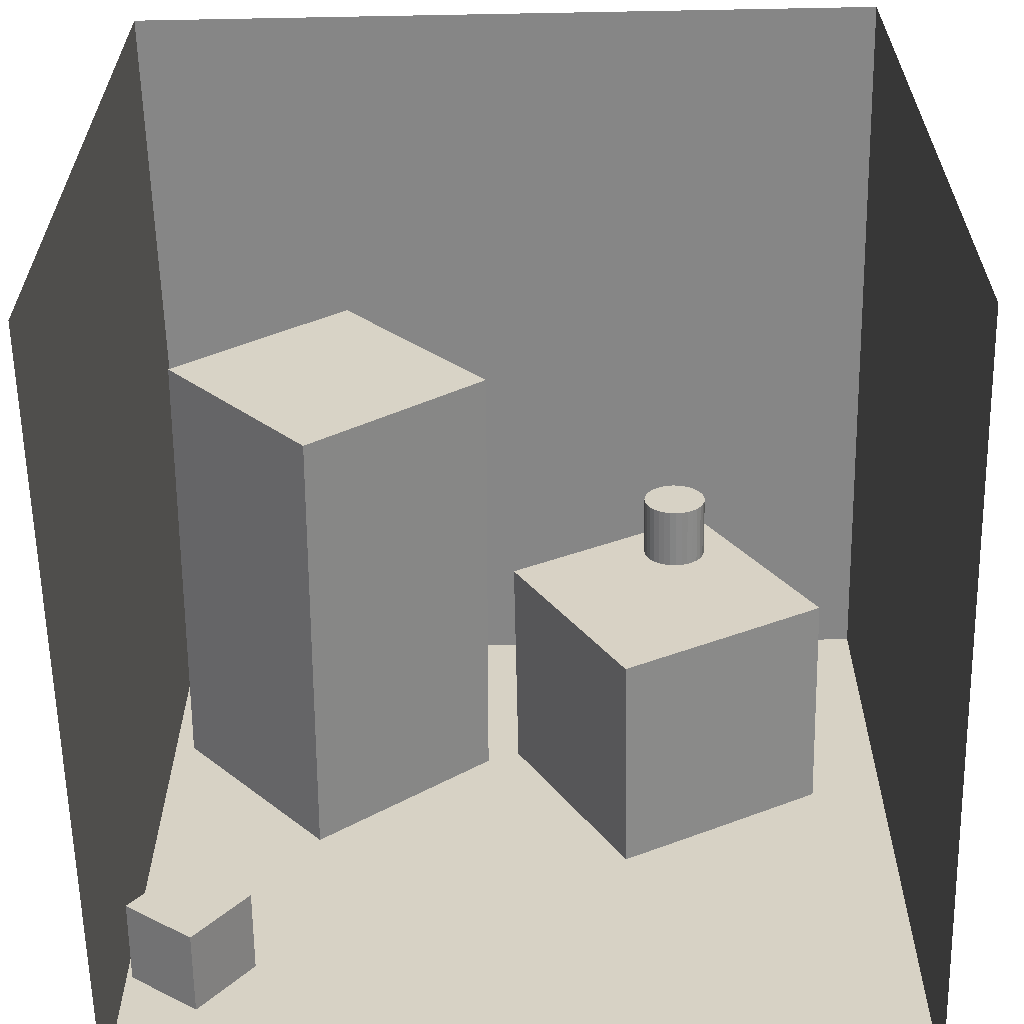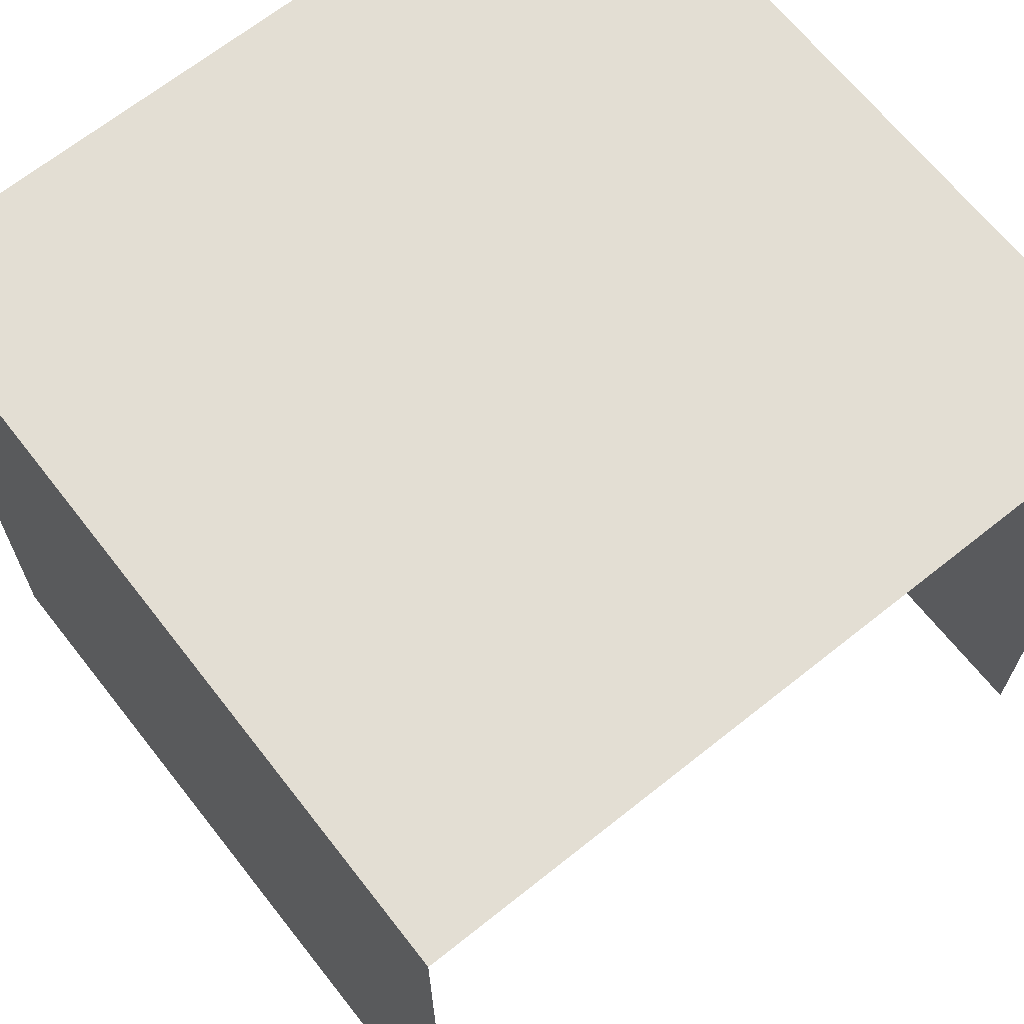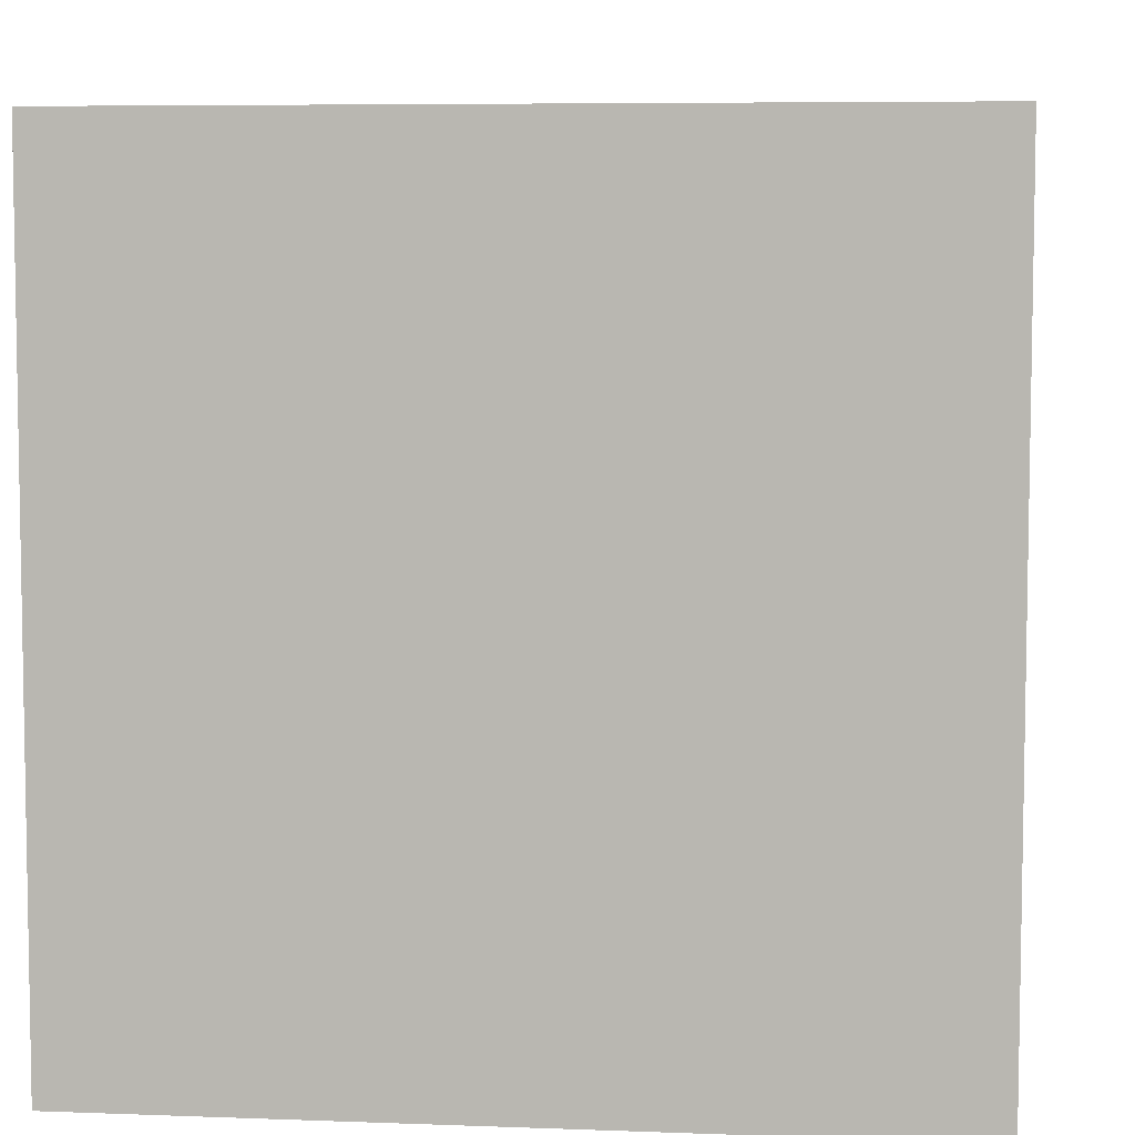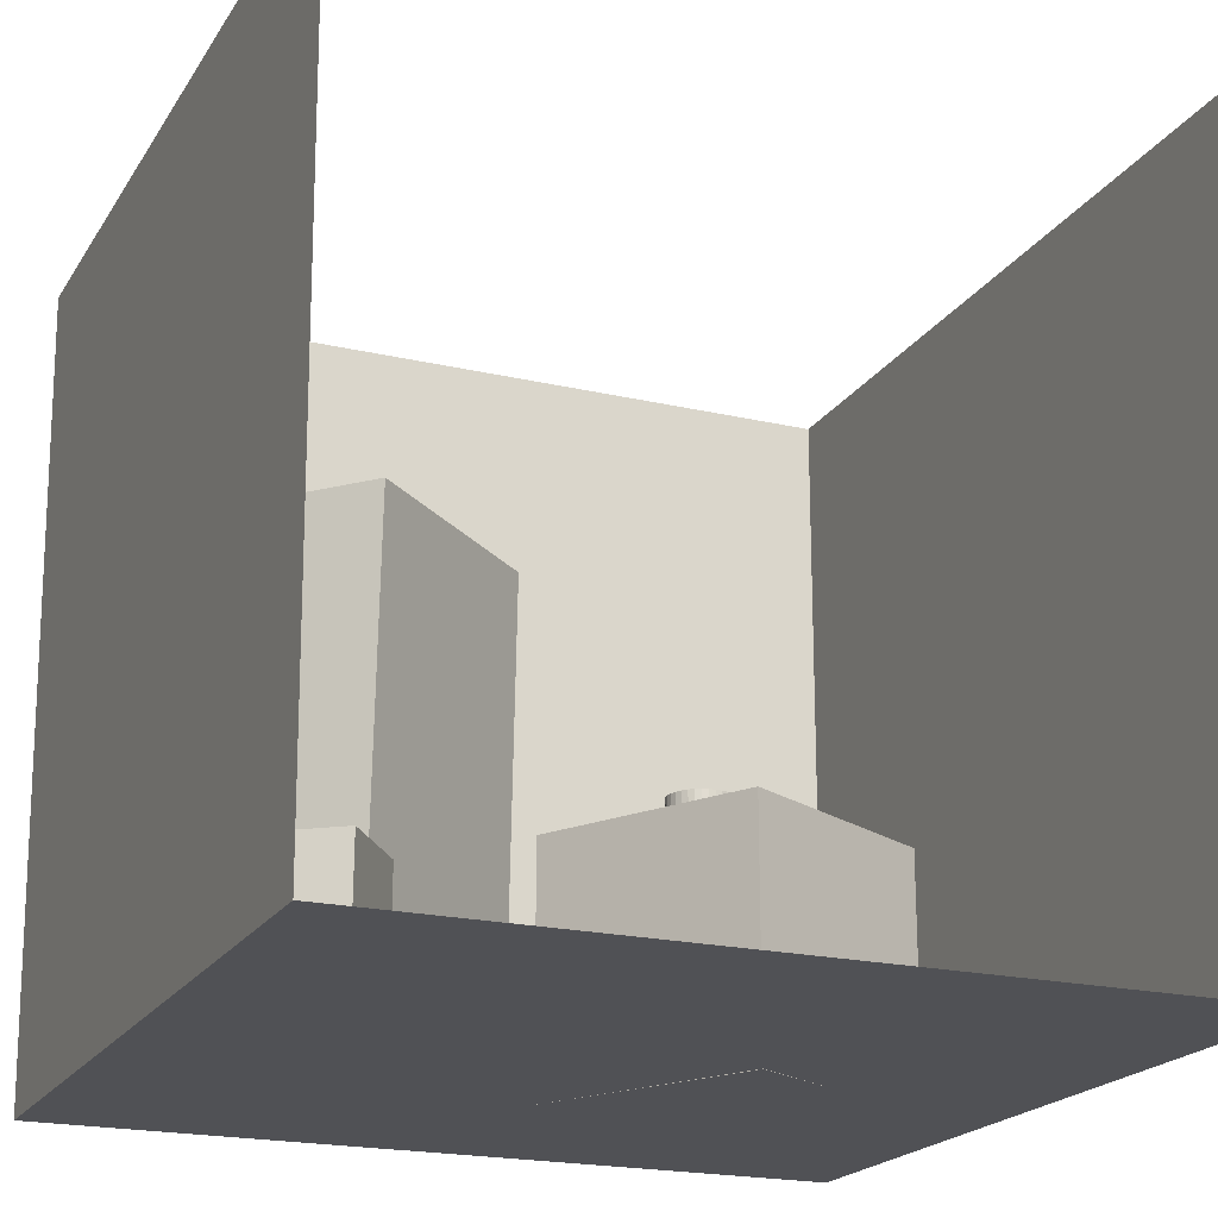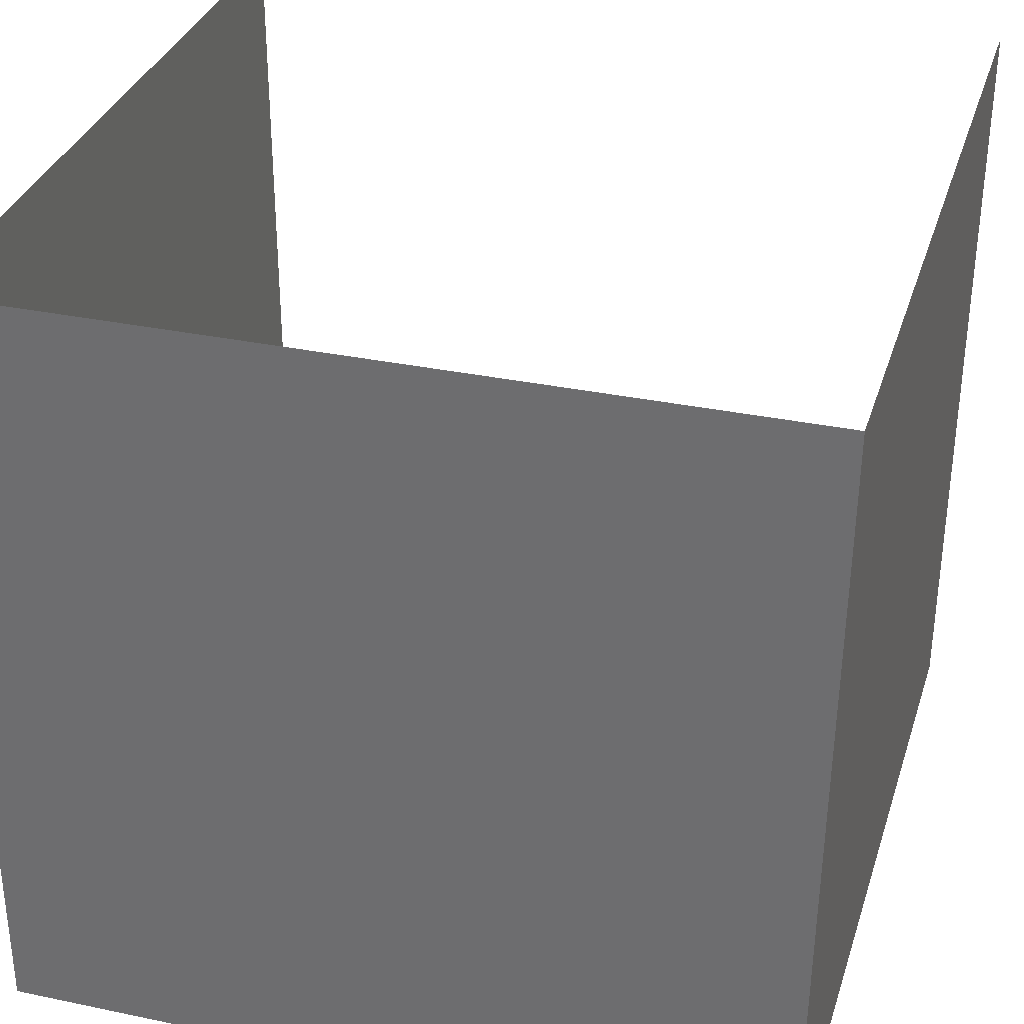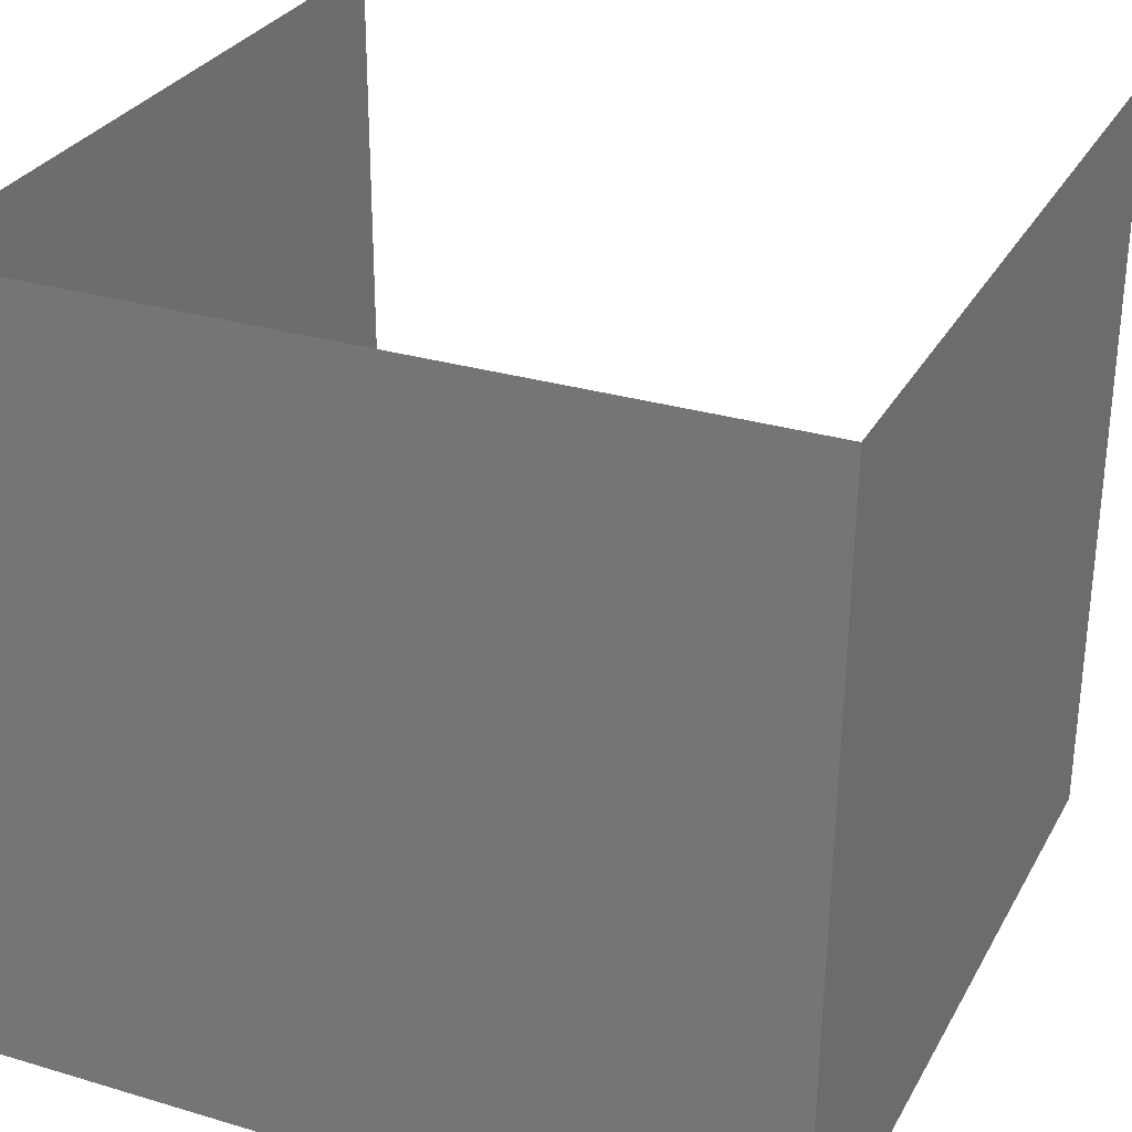
<metadata>
{"format":"obj","ext":"obj","renderer":"f3d","projection":"perspective","resolution":1024,"background":"white","views":[{"elev":-62.2,"azim":-178.9,"up":"+Z"},{"elev":67.3,"azim":141.4,"up":"+Z"},{"elev":6.6,"azim":96.0,"up":"+Z"},{"elev":-20.2,"azim":156.8,"up":"+Y"},{"elev":32.8,"azim":16.2,"up":"+Y"},{"elev":29.3,"azim":23.8,"up":"+Y"}]}
</metadata>
<code>
o Cube_Cube.001
v 6.62 0.09345 -3.029
v 6.603 1.851 -3.015
v 5.221 0.0881 -4.092
v 5.204 1.845 -4.079
v 7.683 0.1142 -4.428
v 7.666 1.871 -4.414
v 6.284 0.1089 -5.491
v 6.267 1.866 -5.478
f 1 2 4 3
f 3 4 8 7
f 7 8 6 5
f 5 6 2 1
f 3 7 5 1
f 8 4 2 6
o Cylinder
v -3.694 4.842 3.767
v -3.694 6.172 3.767
v -3.565 4.842 3.78
v -3.565 6.172 3.78
v -3.44 4.842 3.818
v -3.44 6.172 3.818
v -3.325 4.842 3.879
v -3.325 6.172 3.879
v -3.224 4.842 3.962
v -3.224 6.172 3.962
v -3.141 4.842 4.063
v -3.141 6.172 4.063
v -3.08 4.842 4.178
v -3.08 6.172 4.178
v -3.042 4.842 4.302
v -3.042 6.172 4.302
v -3.029 4.842 4.432
v -3.029 6.172 4.432
v -3.042 4.842 4.562
v -3.042 6.172 4.562
v -3.08 4.842 4.687
v -3.08 6.172 4.687
v -3.141 4.842 4.802
v -3.141 6.172 4.802
v -3.224 4.842 4.902
v -3.224 6.172 4.902
v -3.325 4.842 4.985
v -3.325 6.172 4.985
v -3.44 4.842 5.046
v -3.44 6.172 5.046
v -3.565 4.842 5.084
v -3.565 6.172 5.084
v -3.694 4.842 5.097
v -3.694 6.172 5.097
v -3.824 4.842 5.084
v -3.824 6.172 5.084
v -3.949 4.842 5.046
v -3.949 6.172 5.046
v -4.064 4.842 4.985
v -4.064 6.172 4.985
v -4.164 4.842 4.902
v -4.164 6.172 4.902
v -4.247 4.842 4.802
v -4.247 6.172 4.802
v -4.309 4.842 4.687
v -4.309 6.172 4.687
v -4.346 4.842 4.562
v -4.346 6.172 4.562
v -4.359 4.842 4.432
v -4.359 6.172 4.432
v -4.346 4.842 4.302
v -4.346 6.172 4.302
v -4.309 4.842 4.178
v -4.309 6.172 4.178
v -4.247 4.842 4.063
v -4.247 6.172 4.063
v -4.164 4.842 3.962
v -4.164 6.172 3.962
v -4.064 4.842 3.879
v -4.064 6.172 3.879
v -3.949 4.842 3.818
v -3.949 6.172 3.818
v -3.824 4.842 3.78
v -3.824 6.172 3.78
f 9 10 12 11
f 11 12 14 13
f 13 14 16 15
f 15 16 18 17
f 17 18 20 19
f 19 20 22 21
f 21 22 24 23
f 23 24 26 25
f 25 26 28 27
f 27 28 30 29
f 29 30 32 31
f 31 32 34 33
f 33 34 36 35
f 35 36 38 37
f 37 38 40 39
f 39 40 42 41
f 41 42 44 43
f 43 44 46 45
f 45 46 48 47
f 47 48 50 49
f 49 50 52 51
f 51 52 54 53
f 53 54 56 55
f 55 56 58 57
f 57 58 60 59
f 59 60 62 61
f 61 62 64 63
f 63 64 66 65
f 65 66 68 67
f 67 68 70 69
f 12 10 72 70 68 66 64 62 60 58 56 54 52 50 48 46 44 42 40 38 36 34 32 30 28 26 24 22 20 18 16 14
f 69 70 72 71
f 71 72 10 9
f 9 11 13 15 17 19 21 23 25 27 29 31 33 35 37 39 41 43 45 47 49 51 53 55 57 59 61 63 65 67 69 71
o floor
v 7.827 0.08199 -7.681
v -8.202 0.08199 -7.681
v -8.202 0.08198 8.533
v 7.734 0.08198 8.533
v 0.207 0.08199 -4.375
v -1.243 0.08198 0.2059
v -5.824 0.08198 -1.157
v -4.432 0.08199 -5.796
v 5.484 0.08198 4.091
v 0.9029 0.08198 5.541
v -0.5179 0.08198 0.9018
v 4.063 0.08198 -0.519
f 73 74 75 76
f 77 78 79 80
f 81 82 83 84
o back_wall
v 7.734 0.08198 8.533
v -8.202 0.08198 8.533
v -8.202 15.99 8.533
v 7.92 15.99 8.533
f 85 86 87 88
o green_wall
v -8.202 0.08198 8.533
v -8.202 0.08199 -7.681
v -8.202 15.99 -7.681
v -8.202 15.99 8.533
f 89 90 91 92
o red_wall
v 7.827 0.08199 -7.681
v 7.734 0.08198 8.533
v 7.92 15.99 8.533
v 7.92 15.99 -7.681
f 93 94 95 96
o short_block
v -6.662 4.876 1.78
v -4.279 4.882 5.997
v -0.123 4.865 3.635
v -2.424 4.858 -0.5832
v -2.437 0.07398 -0.5691
v -2.424 4.858 -0.5832
v -0.123 4.865 3.635
v -0.1355 0.08038 3.649
v -6.674 0.09202 1.794
v -6.662 4.876 1.78
v -2.424 4.858 -0.5832
v -2.437 0.07398 -0.5691
v -4.291 0.0982 6.011
v -4.279 4.882 5.997
v -6.662 4.876 1.78
v -6.674 0.09202 1.794
v -0.1355 0.08038 3.649
v -0.123 4.865 3.635
v -4.279 4.882 5.997
v -4.291 0.0982 6.011
f 97 98 99 100
f 101 102 103 104
f 105 106 107 108
f 109 110 111 112
f 113 114 115 116
o tall_block
v 4.019 9.713 0.2353
v 0.3762 9.652 3.356
v 3.519 9.711 7.052
v 7.15 9.772 3.905
v 4.188 0.1461 0.2454
v 4.019 9.713 0.2353
v 7.15 9.772 3.905
v 7.319 0.2055 3.915
v 7.319 0.2055 3.915
v 7.15 9.772 3.905
v 3.519 9.711 7.052
v 3.688 0.1445 7.062
v 3.688 0.1445 7.062
v 3.519 9.711 7.052
v 0.3762 9.652 3.356
v 0.5456 0.08494 3.366
v 0.5456 0.08494 3.366
v 0.3762 9.652 3.356
v 4.019 9.713 0.2353
v 4.188 0.1461 0.2454
f 117 118 119 120
f 121 122 123 124
f 125 126 127 128
f 129 130 131 132
f 133 134 135 136

</code>
